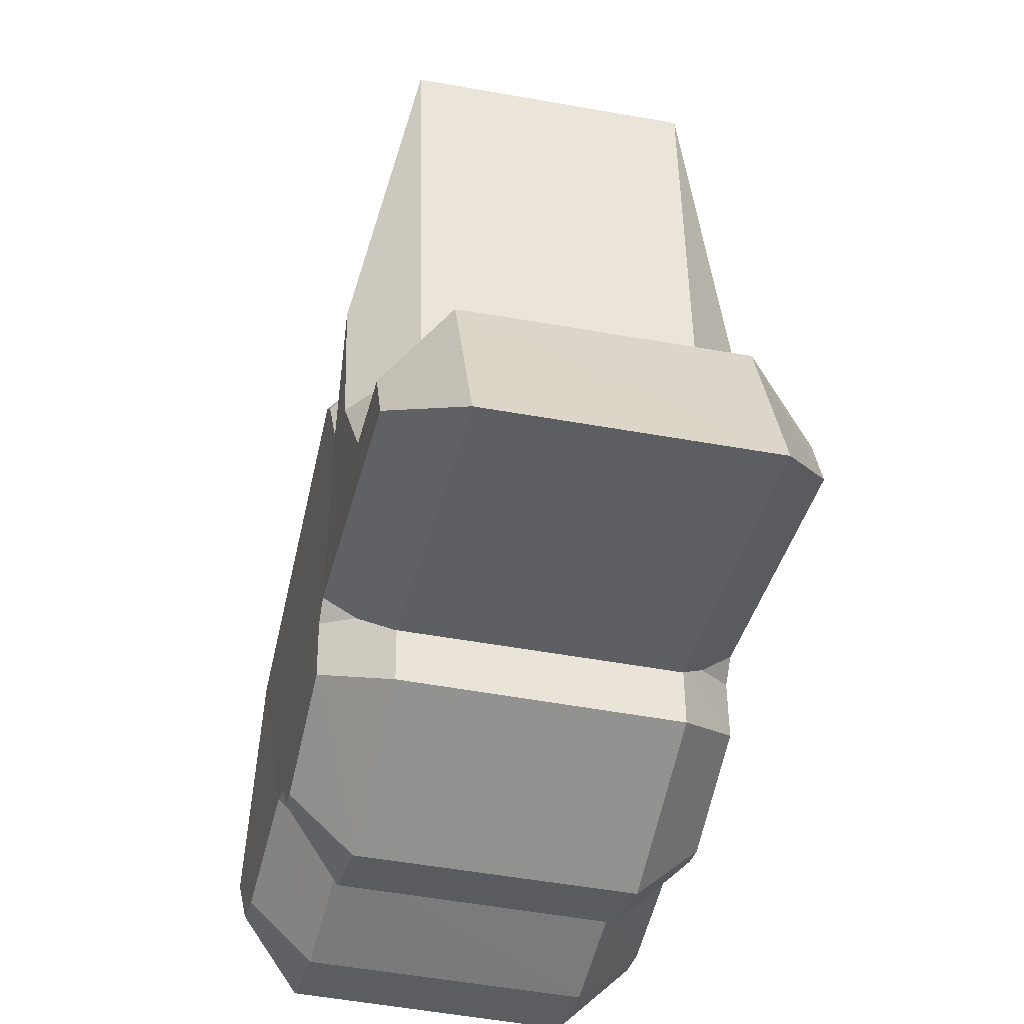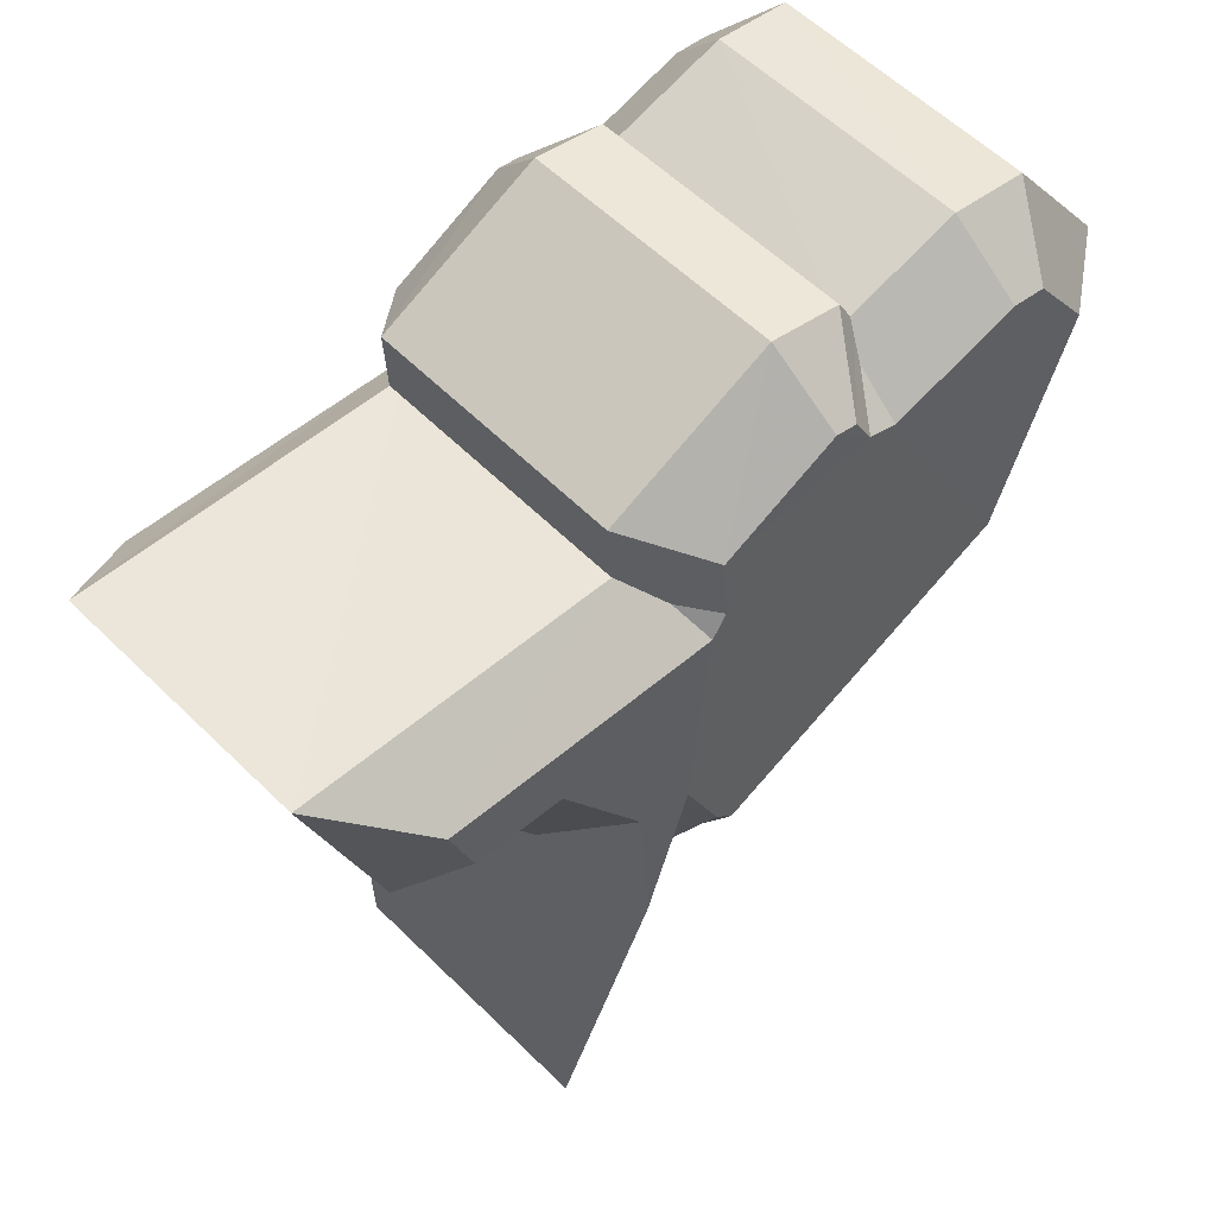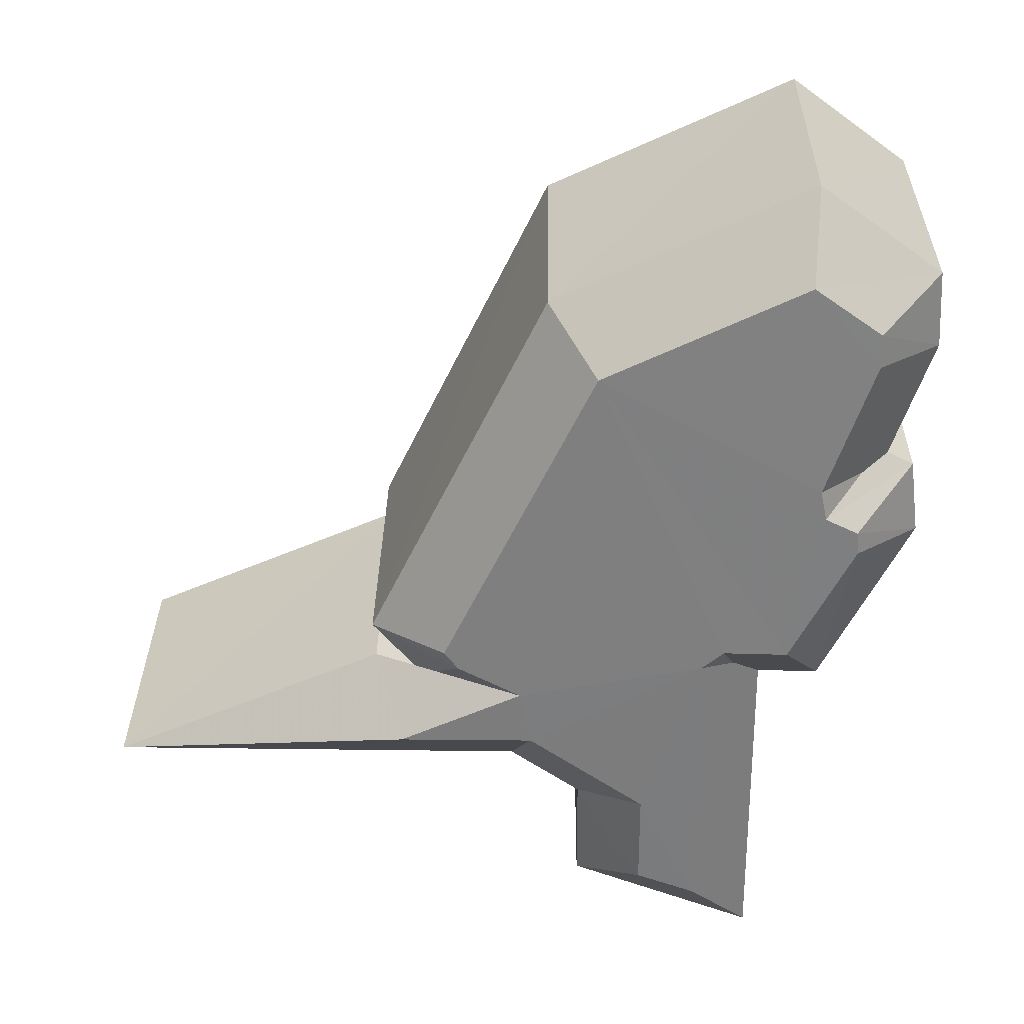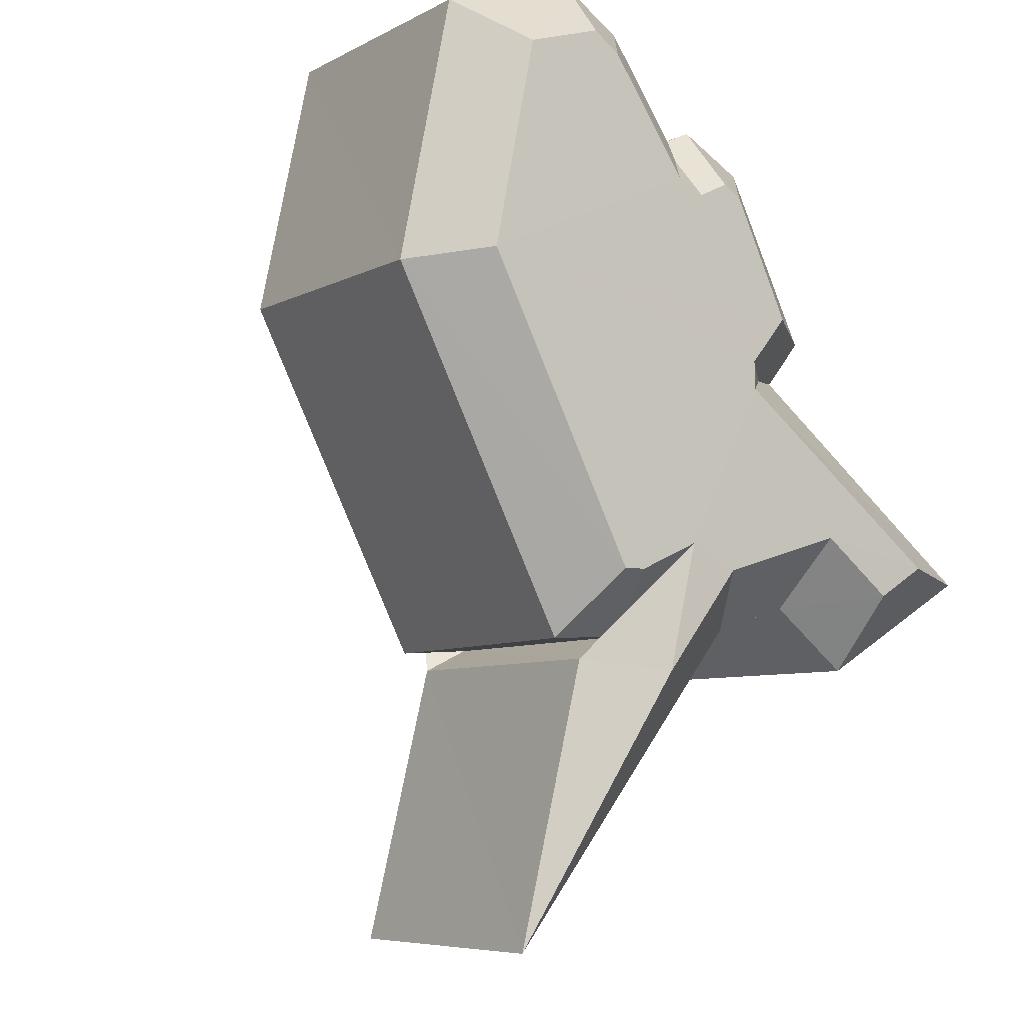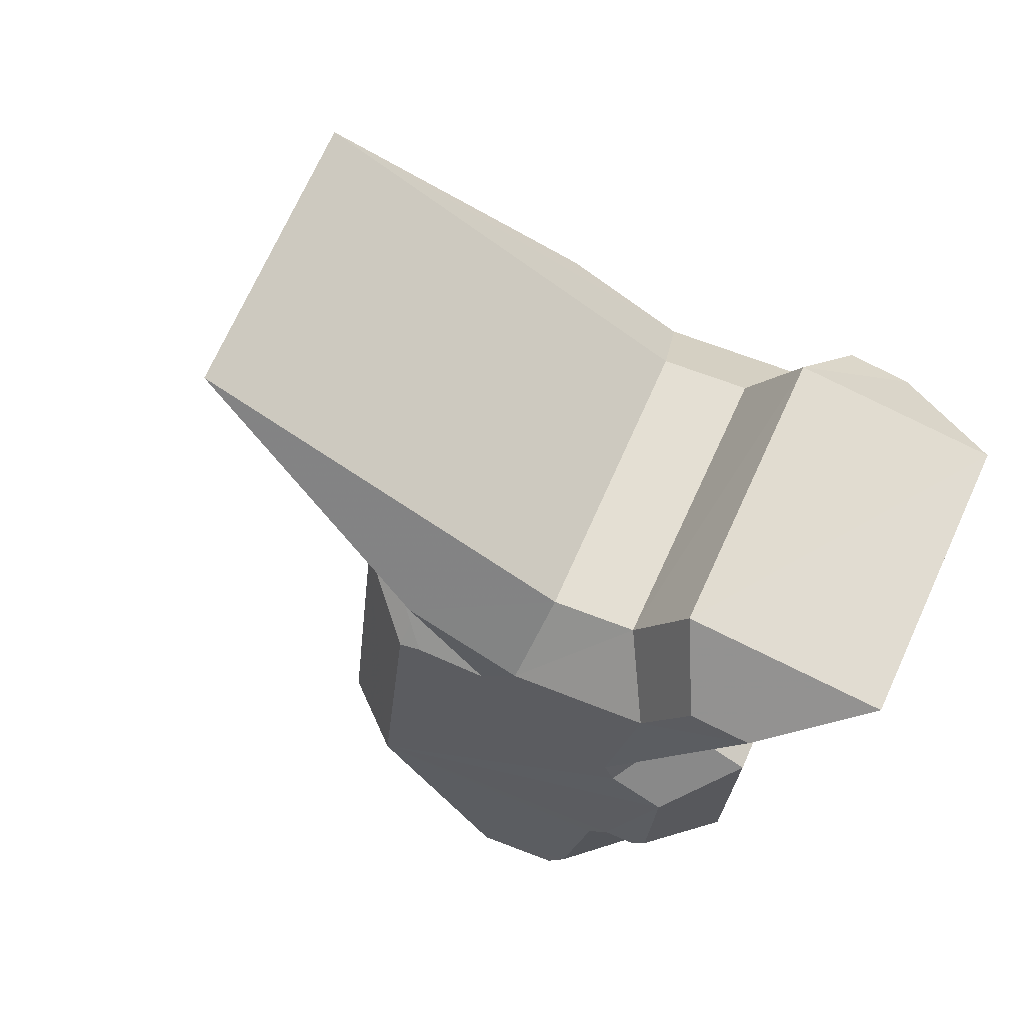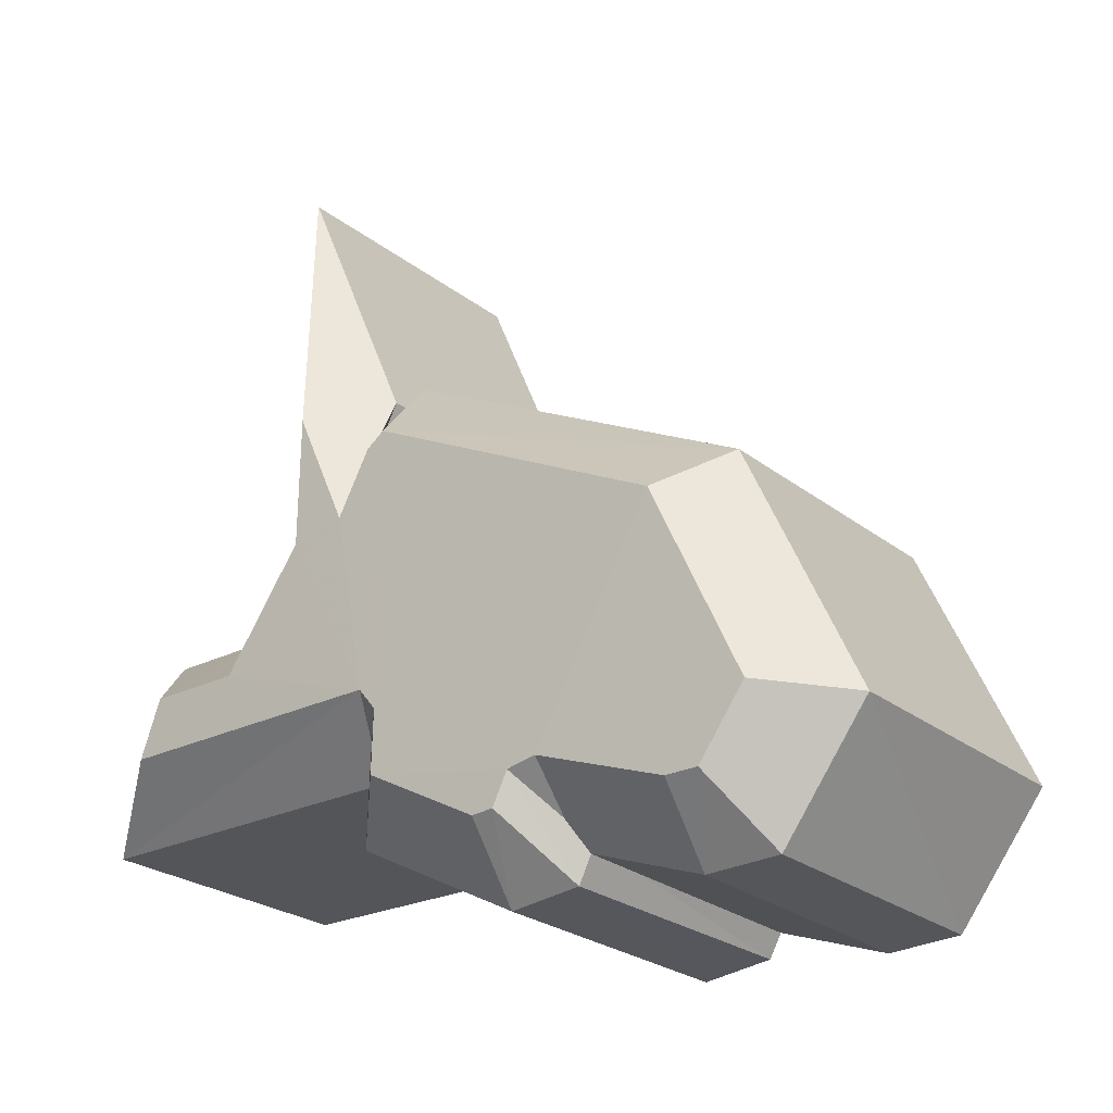
<metadata>
{"format":"obj","ext":"obj","renderer":"f3d","projection":"perspective","resolution":1024,"background":"white","views":[{"elev":-39.3,"azim":34.3,"up":"+Z"},{"elev":-38.7,"azim":-177.8,"up":"+Y"},{"elev":79.4,"azim":90.0,"up":"+Y"},{"elev":59.0,"azim":29.6,"up":"+Y"},{"elev":-59.4,"azim":51.6,"up":"+Y"},{"elev":-24.0,"azim":177.6,"up":"+Z"}]}
</metadata>
<code>
o Netherlands
v 0.4514 0.5088 0.01789
v 0.4514 0.5091 0.00465
v 0.4404 0.5184 0.01084
v 0.452 0.5085 0.005708
v 0.4552 0.5055 0.01378
v 0.4581 0.5031 0.008367
v 0.4448 0.5148 0.000571
v 0.437 0.5213 0.001443
v 0.4515 0.509 0.001684
v 0.4459 0.5139 0.000283
v 0.4532 0.5073 0.01431
v 0.4399 0.5189 -0.001677
v 0.4621 0.4994 0.005667
v 0.4472 0.5127 -0.00129
v 0.4551 0.5054 0.02002
v 0.4614 0.5001 0.008374
v 0.4464 0.5134 -0.001215
v 0.4387 0.5199 -0.001657
v 0.452 0.5082 0.01724
v 0.4275 0.5034 0.0106
v 0.4385 0.494 0.004442
v 0.4384 0.4938 0.01755
v 0.4448 0.4883 0.00827
v 0.442 0.4907 0.01342
v 0.439 0.4935 0.005415
v 0.4243 0.5062 0.001319
v 0.4319 0.4998 0.00036
v 0.4329 0.4989 7.7e-05
v 0.4385 0.494 0.001525
v 0.4402 0.4924 0.01394
v 0.4272 0.5038 -0.001783
v 0.4489 0.4847 0.005565
v 0.4343 0.4977 -0.001355
v 0.4419 0.4906 0.01951
v 0.4481 0.4854 0.008195
v 0.4335 0.4984 -0.001221
v 0.426 0.5047 -0.001704
v 0.439 0.4933 0.01684
v 0.4365 0.5174 0.01307
v 0.4496 0.5059 0.02146
v 0.4277 0.5071 0.01291
v 0.4407 0.4957 0.02122
v 0.4553 0.5011 0.0147
v 0.4571 0.4996 0.01137
v 0.4463 0.4909 0.01445
v 0.448 0.4895 0.0113
v 0.4322 0.5211 0.00105
v 0.4235 0.5108 0.000965
v 0.4428 0.5122 -0.002617
v 0.4382 0.5162 -0.004764
v 0.434 0.5019 -0.002759
v 0.4295 0.5058 -0.004834
v 0.4633 0.494 0.002657
v 0.4511 0.5051 0.002635
v 0.4542 0.4839 0.00259
v 0.4422 0.4948 0.002437
v 0.4516 0.5046 0.003621
v 0.4517 0.5046 -0.000194
v 0.4428 0.4943 0.00348
v 0.4428 0.4943 -0.000301
v 0.4455 0.5099 -0.00444
v 0.4366 0.4997 -0.004481
v 0.455 0.5006 0.03419
v 0.446 0.4905 0.03383
v 0.4509 0.5048 0.02132
v 0.4419 0.4946 0.02106
v 0.4607 0.4962 0.01135
v 0.4516 0.4862 0.01123
v 0.4429 0.5122 -0.004041
v 0.434 0.5019 -0.004042
v 0.4423 0.5127 -0.002446
v 0.4334 0.5025 -0.002585
v 0.4354 0.5184 -0.00463
v 0.4267 0.5081 -0.004659
v 0.4517 0.5041 0.01906
v 0.4428 0.4939 0.01879
f 1 2 3
f 4 5 6
f 7 8 3
f 9 10 3
f 11 4 1
f 7 12 8
f 4 6 13
f 2 9 3
f 9 14 10
f 15 5 11
f 4 11 5
f 6 16 13
f 14 17 10
f 18 8 12
f 3 10 7
f 4 2 1
f 19 11 1
f 20 21 22
f 23 24 25
f 20 26 27
f 20 28 29
f 22 25 30
f 26 31 27
f 32 23 25
f 20 29 21
f 28 33 29
f 30 24 34
f 24 30 25
f 32 35 23
f 28 36 33
f 31 26 37
f 27 28 20
f 22 21 25
f 22 30 38
f 39 40 1 3
f 41 42 40 39
f 20 22 42 41
f 43 44 6 5
f 45 46 44 43
f 24 23 46 45
f 47 39 3 8
f 48 41 39 47
f 26 20 41 48
f 49 50 12 7
f 51 52 50 49
f 27 31 52 51
f 53 54 4 13
f 55 56 54 53
f 32 25 56 55
f 57 58 9 2
f 59 60 58 57
f 21 29 60 59
f 58 61 14 9
f 60 62 61 58
f 29 33 62 60
f 63 43 5 15
f 64 45 43 63
f 34 24 45 64
f 65 63 15 11
f 66 64 63 65
f 30 34 64 66
f 44 67 16 6
f 46 68 67 44
f 23 35 68 46
f 67 53 13 16
f 68 55 53 67
f 35 32 55 68
f 61 69 17 14
f 62 70 69 61
f 33 36 70 62
f 69 71 10 17
f 70 72 71 69
f 36 28 72 70
f 73 47 8 18
f 74 48 47 73
f 37 26 48 74
f 50 73 18 12
f 52 74 73 50
f 31 37 74 52
f 71 49 7 10
f 72 51 49 71
f 28 27 51 72
f 54 57 2 4
f 56 59 57 54
f 25 21 59 56
f 75 65 11 19
f 76 66 65 75
f 38 30 66 76
f 40 75 19 1
f 42 76 75 40
f 22 38 76 42

</code>
